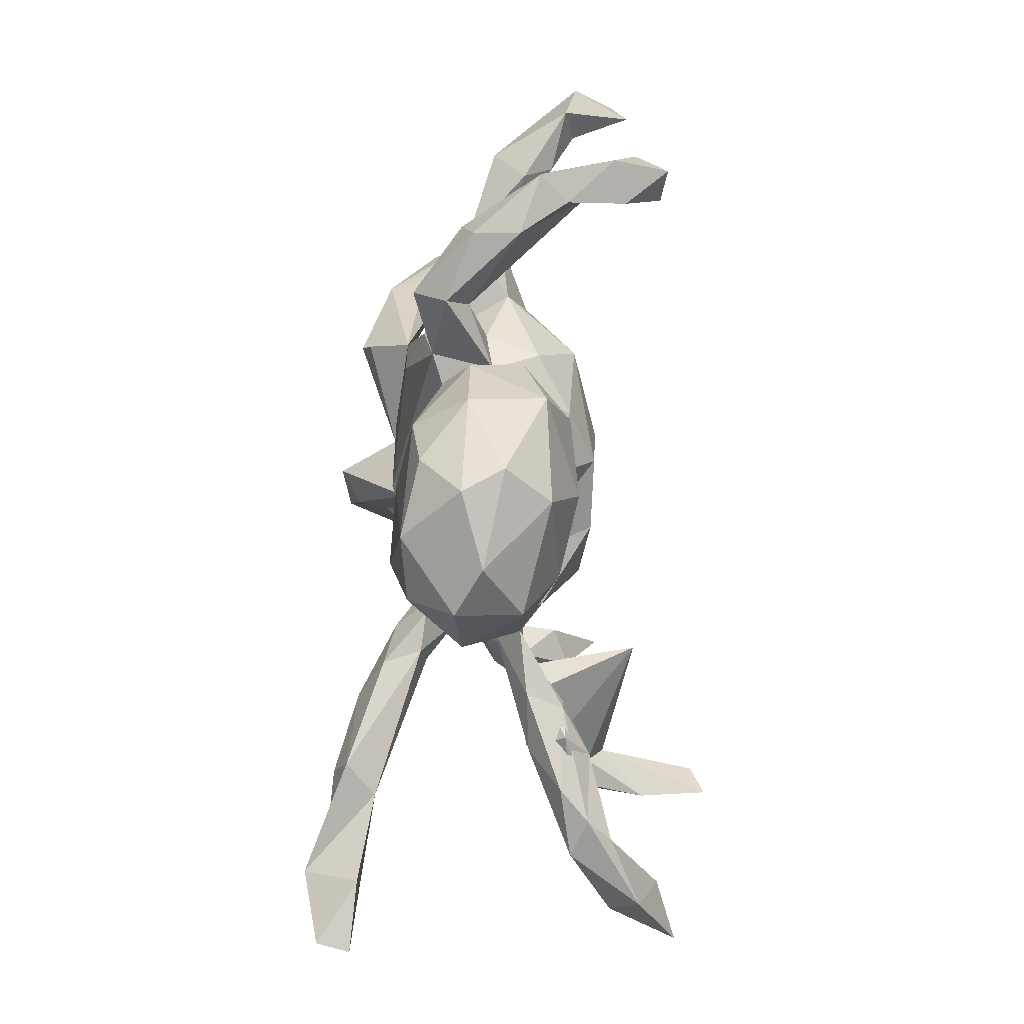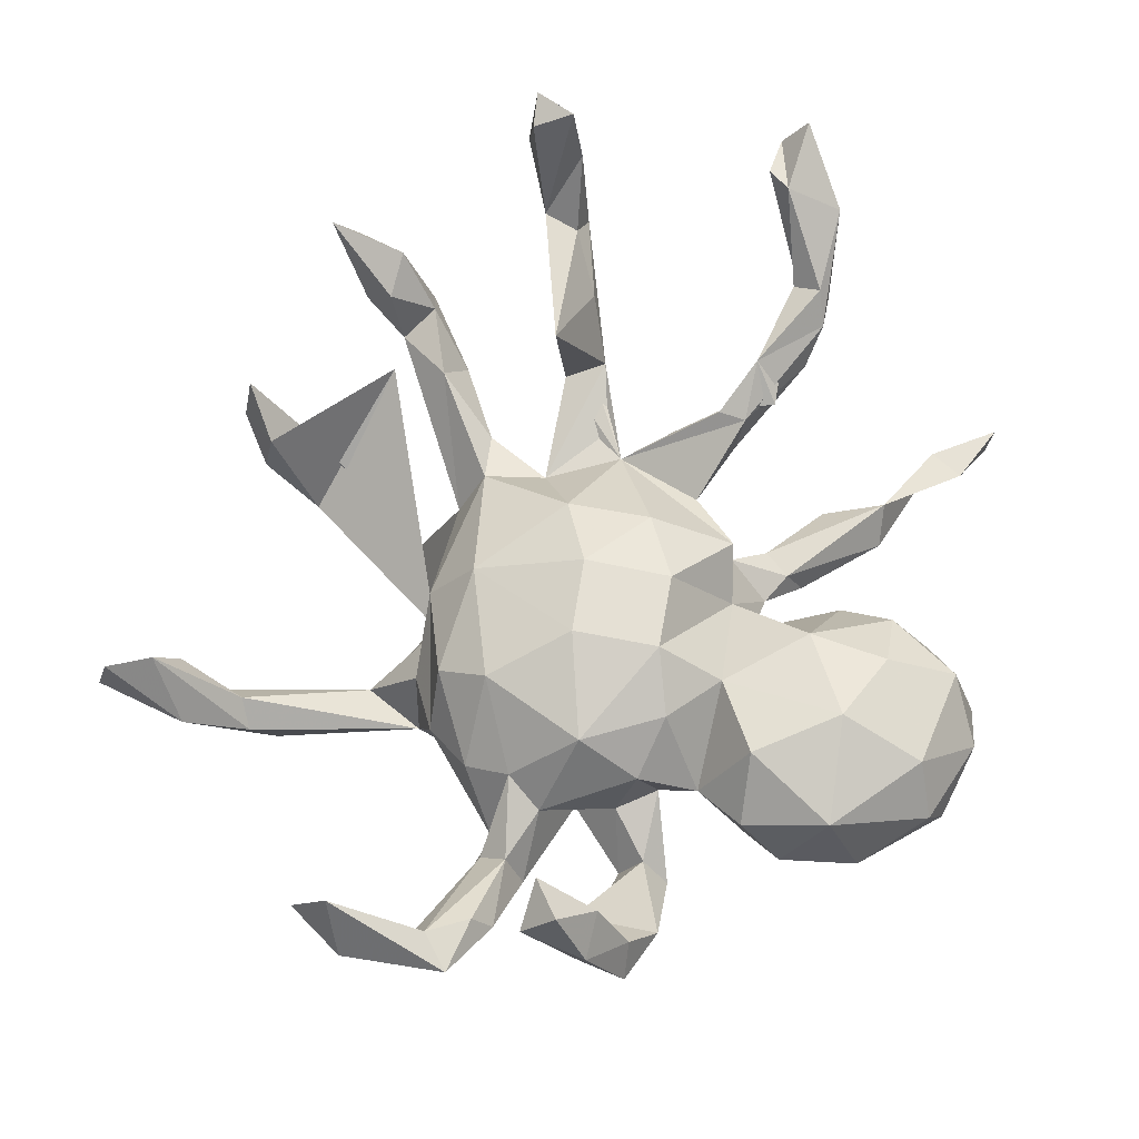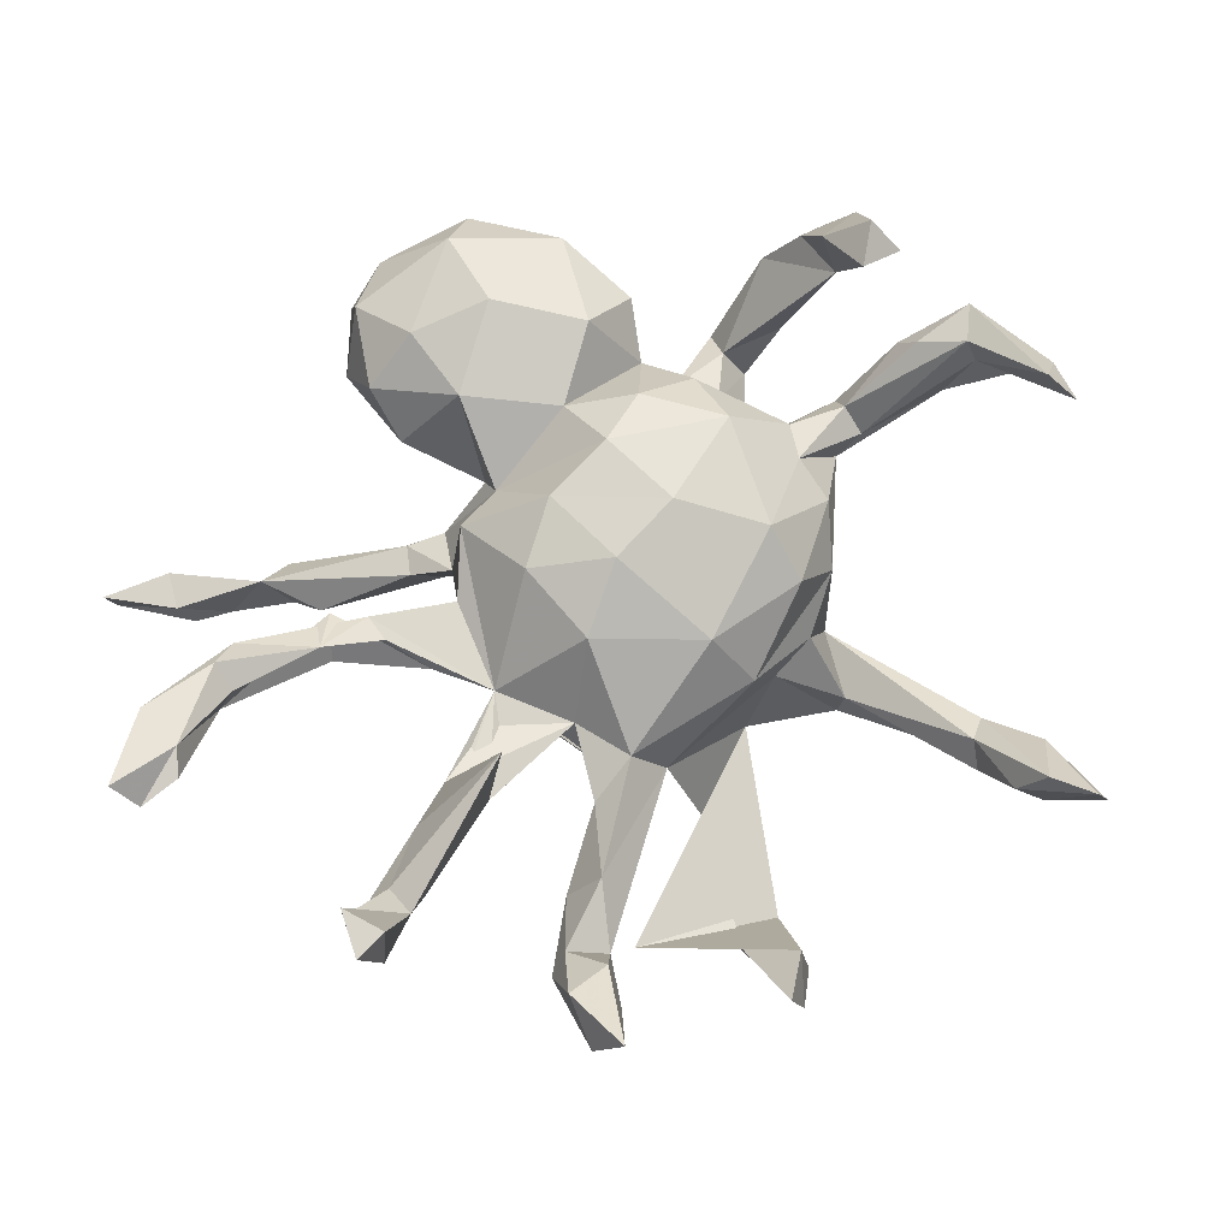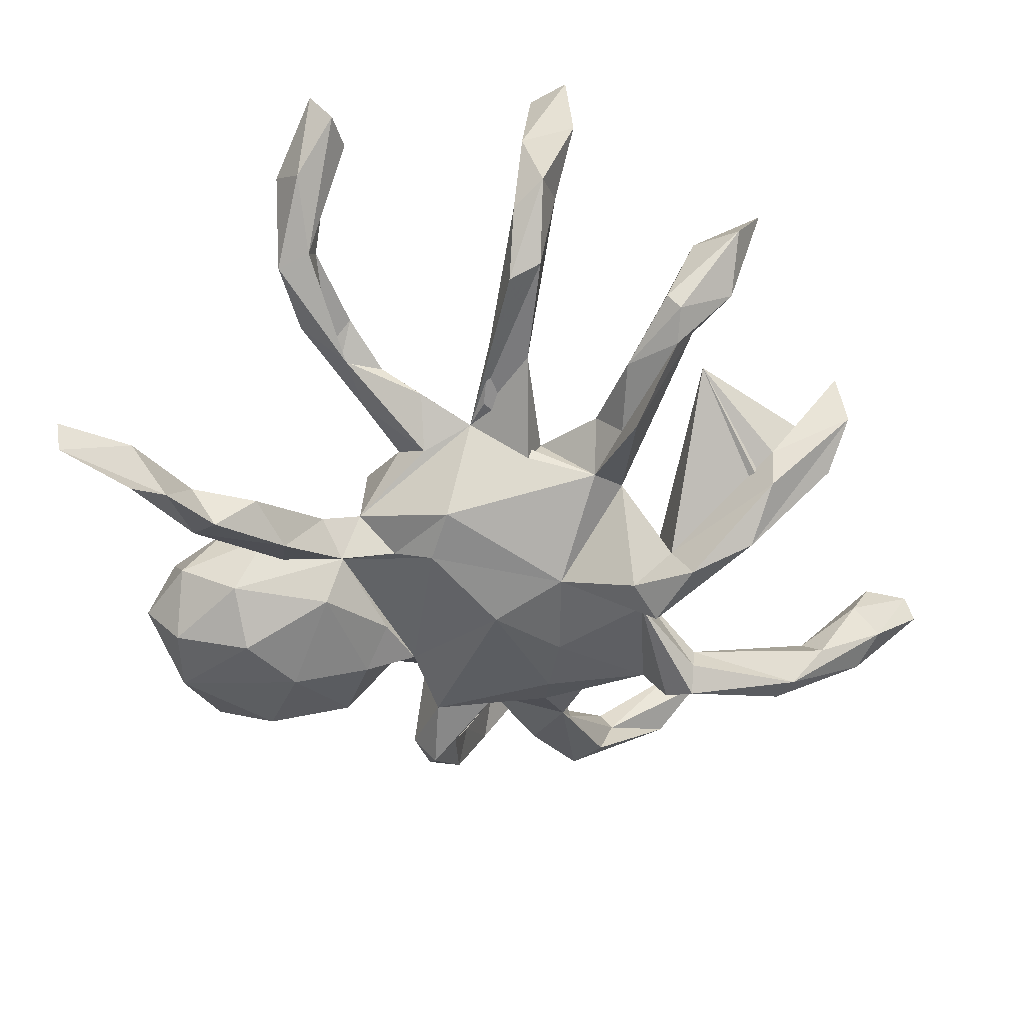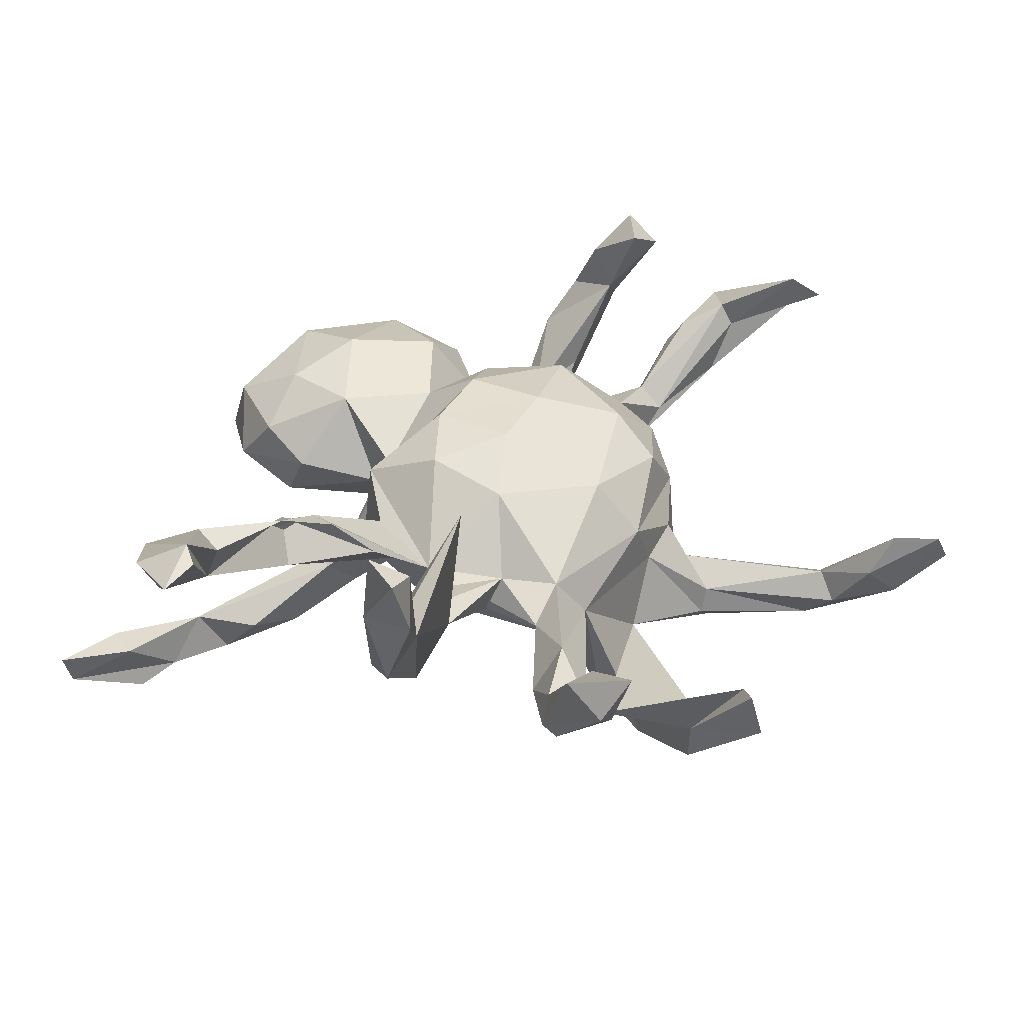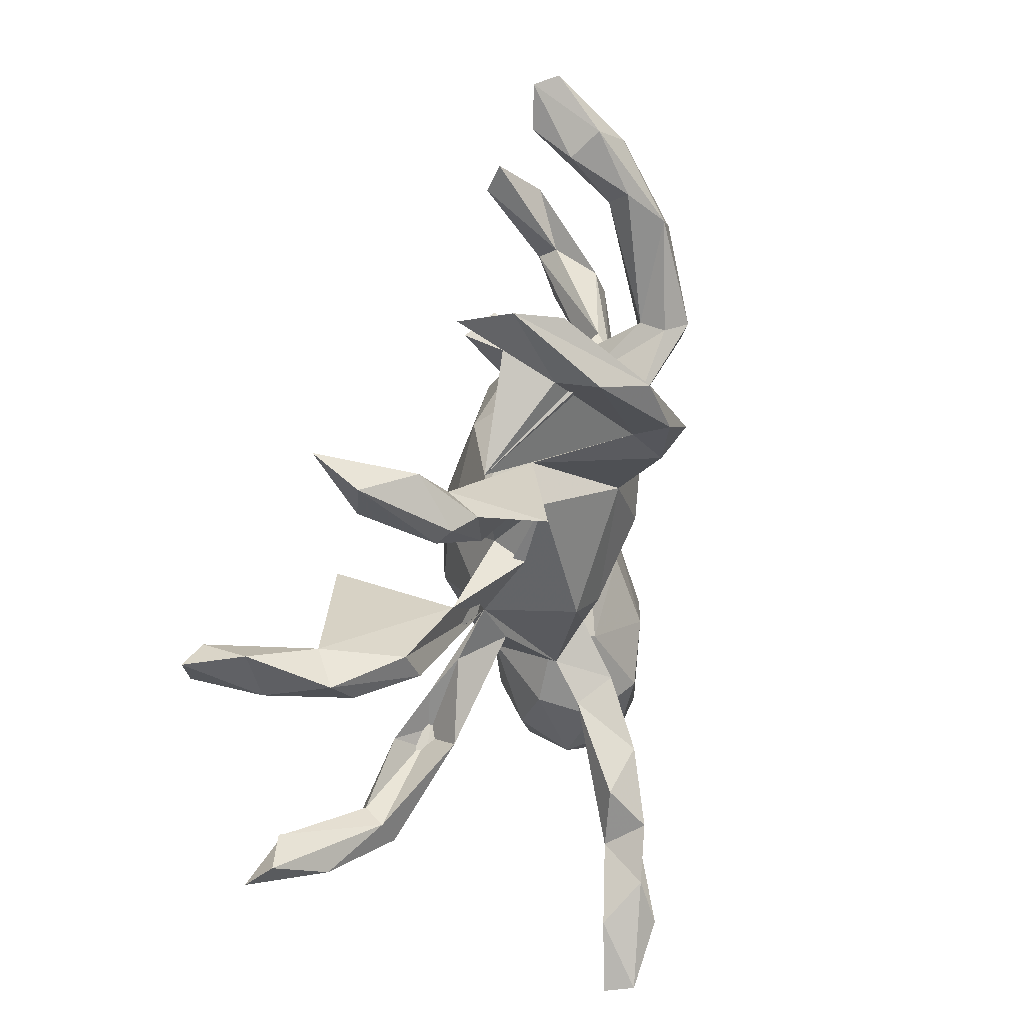
<metadata>
{"format":"obj","ext":"obj","renderer":"f3d","projection":"perspective","resolution":1024,"background":"white","views":[{"elev":-57.1,"azim":-88.0,"up":"+Y"},{"elev":69.9,"azim":-91.8,"up":"+Z"},{"elev":71.1,"azim":122.3,"up":"+Z"},{"elev":-50.9,"azim":84.7,"up":"+Z"},{"elev":35.9,"azim":107.5,"up":"+Z"},{"elev":28.4,"azim":106.6,"up":"+Y"}]}
</metadata>
<code>
v 0.7753 0.07918 0.3862
v 0.7449 0.09555 0.284
v 0.7189 0.08797 0.3712
v 0.6482 0.4381 0.1886
v 0.7184 0.005541 0.2694
v 0.727 0.02098 0.3952
v 0.6676 0.3932 0.1057
v 0.6512 0.0711 0.1926
v -0.07775 0.7537 0.03205
v -0.6225 0.4294 0.1728
v -0.09316 0.8323 0.03573
v 0.5454 0.3436 0.103
v -0.5567 0.4421 0.2671
v -0.556 0.4977 0.2402
v -0.1065 0.8484 -0.007241
v -0.6102 0.09032 0.3255
v 0.4292 0.5973 0.01339
v 0.6171 0.3203 0.1273
v 0.6389 -0.339 0.2815
v 0.7464 -0.3781 0.3121
v 0.7167 0.04198 0.1472
v 0.4105 0.615 -0.07619
v -0.05652 0.7164 -0.04443
v 0.3417 0.566 -0.04486
v -0.5414 0.1185 0.3132
v 0.6322 0.0169 0.1623
v -0.5815 0.3185 0.1263
v -0.5723 0.062 0.1757
v 0.5783 0.3882 0.03335
v 0.4261 0.2563 0.03975
v 0.677 -0.3106 0.2731
v 0.5517 0.2701 0.03669
v -0.6502 0.265 0.1522
v 0.5906 0.2709 0.001292
v 0.03457 0.2091 0.1119
v 0.5127 0.3266 0.00552
v -0.6149 0.1457 0.2707
v -0.1059 0.04975 0.1894
v 0.5845 0.2943 -0.02381
v -0.07883 0.7626 -0.0894
v -0.5815 0.02574 0.2494
v 0.6574 -0.3888 0.1913
v 0.3891 0.06124 0.2567
v -0.1318 0.2721 0.07984
v -0.2807 0.04439 0.1546
v 0.4034 0.2354 -0.136
v 0.0198 0.02569 0.1804
v -0.1109 0.6189 -0.102
v 0.1395 0.04891 0.1289
v 0.5271 -0.009282 0.1225
v 0.5719 -0.003436 0.0408
v -0.1389 0.7284 -0.12
v -0.1637 0.1929 0.1439
v -0.5601 0.2237 0.1241
v 0.6675 -0.004659 0.126
v 0.5076 -0.349 0.1732
v -0.3108 0.1603 0.07016
v 0.4886 -0.3909 0.1962
v 0.1014 -0.08785 0.1517
v 0.3217 0.1768 -0.009508
v 0.6003 0.04868 0.05631
v -0.6109 -0.02339 0.1498
v -0.5867 0.2962 0.1641
v 0.2043 0.2369 -0.05072
v 0.3702 0.4808 -0.136
v -0.1614 0.7159 -0.07096
v 0.6142 -0.4286 0.2452
v -0.2055 0.2915 -0.01342
v -0.1357 -0.09069 0.1842
v 0.2361 0.1895 0.02362
v -0.6329 0.05544 0.1277
v -0.01248 -0.1165 0.175
v 0.4302 -0.02569 0.05021
v -0.6542 0.04588 0.2322
v 0.4149 0.04388 0.03206
v 0.377 -0.2801 0.1613
v 0.7402 -0.3354 0.2614
v 0.02702 0.2869 0.01647
v -0.08198 0.6485 -0.1438
v 0.3389 0.5851 -0.1426
v 0.2347 0.08499 0.01104
v 0.5266 0.2949 -0.05026
v -0.3648 0.112 0.03843
v -0.102 0.316 -0.05128
v 0.2493 0.1813 -0.08325
v -0.2421 -0.09835 0.1427
v 0.4649 0.2157 -0.0371
v -0.5641 0.1909 0.07555
v 0.2605 -0.04677 0.02343
v 0.3039 -0.2144 0.116
v 0.5043 -0.4124 0.121
v 0.5334 -0.36 0.1324
v 0.3574 0.4762 -0.2108
v -0.6607 -0.01512 0.105
v 0.3422 0.2198 -0.06892
v 0.293 -0.1405 0.06342
v 0.4402 -0.3965 0.1547
v -0.4299 0.2115 -0.005059
v 0.3136 -0.02631 0.0195
v 0.3139 -0.3098 0.1185
v -0.5503 0.289 0.03267
v 0.2866 -0.2576 0.116
v 0.07598 -0.228 0.08321
v -0.2857 0.232 0.03912
v -0.159 0.6089 -0.1352
v -0.01621 -0.224 0.03911
v 0.389 -0.367 0.1069
v 0.3622 -0.2811 0.05061
v -0.3307 -0.04939 0.09119
v -0.3875 0.192 -0.04052
v -0.02432 0.2985 -0.07731
v -0.1731 -0.1945 0.1091
v -0.4428 0.1693 0.02939
v 0.2134 -0.1274 -0.003757
v -0.3061 -0.2324 0.1424
v 0.2643 -0.2429 0.05058
v 0.2806 0.4975 -0.2096
v -0.467 0.142 -0.03083
v -0.5846 0.2367 0.02234
v -0.2498 -0.384 0.1528
v 0.03968 0.2885 -0.1969
v -0.0819 0.403 -0.173
v 0.4758 0.347 -0.04599
v -0.5803 -0.07276 0.06733
v -0.09796 -0.3436 0.1143
v -0.3548 -0.01463 0.000395
v 0.1731 -0.1729 0.04183
v -0.1118 0.5937 -0.2046
v -0.3335 0.05145 -0.06151
v -0.1589 0.3172 -0.1617
v 0.2516 0.06032 -0.0509
v -0.1518 0.5679 -0.2045
v -0.509 0.008789 0.02003
v 0.2686 0.4482 -0.2749
v -0.147 -0.4681 0.1155
v -0.5782 -0.06073 -0.01303
v -0.4065 -0.2151 0.06625
v -0.4396 -0.0572 -0.02559
v -0.07157 0.3978 -0.2213
v -0.4218 -0.3561 0.1042
v 0.2036 0.3186 -0.2325
v -0.2456 -0.1129 -0.06146
v -0.2041 0.1432 -0.1566
v -0.2761 0.1448 -0.1192
v -0.01844 -0.4103 -0.002761
v 0.07078 0.1376 -0.1767
v -0.3286 -0.08629 0.01086
v 0.1681 -0.07913 -0.1263
v -0.3213 -0.5122 0.1084
v -0.3459 -0.05896 -0.09346
v -0.3351 -0.1506 0.02124
v -0.1099 0.3984 -0.2566
v 0.1573 0.2561 -0.2743
v -0.08571 0.1507 -0.1814
v -0.1372 0.355 -0.2374
v 0.1036 -0.2359 -0.07043
v -0.03951 -0.2629 -0.02698
v -0.4467 -0.01736 -0.07782
v -0.4453 -0.2819 -0.01998
v -0.1702 -0.1707 -0.06379
v -0.469 -0.09751 -0.06293
v 0.1115 0.3003 -0.3067
v -0.5608 -0.001936 -0.03372
v 0.05346 -0.1676 -0.1097
v -0.05466 -0.4916 0.04409
v 0.07849 -0.09978 -0.1448
v 0.2206 0.3509 -0.301
v -0.02278 0.02688 -0.1878
v -0.08797 -0.2875 -0.0972
v 0.04173 -0.2937 -0.1191
v -0.158 -0.5882 0.05621
v -0.465 -0.05513 -0.1207
v -0.3968 -0.5272 0.03629
v -0.456 -0.4103 -0.02097
v 0.08804 -0.2625 -0.1754
v -0.3929 -0.3791 -0.1146
v 0.09152 -0.3368 -0.1296
v -0.2546 -0.2023 -0.09689
v -0.388 -0.2336 -0.0664
v 0.1334 -0.3022 -0.1223
v -0.3766 -0.5592 -0.03293
v -0.07989 -0.5635 -0.04551
v -0.3901 -0.4822 -0.1
v -0.2484 -0.3366 -0.1518
v -0.1879 -0.6274 -0.052
v -0.2666 -0.6183 -0.003151
v -0.0653 -0.4598 -0.1029
v 0.091 -0.3673 -0.1931
v 0.1647 -0.3628 -0.2423
v -0.1586 -0.4294 -0.164
v 0.2404 -0.417 -0.2159
v -0.2877 -0.5489 -0.1341
v -0.1757 -0.563 -0.1291
v 0.3165 -0.6771 -0.2388
v 0.2529 -0.5294 -0.2111
v 0.3429 -0.6186 -0.3331
v 0.1909 -0.5205 -0.2563
v 0.2365 -0.4822 -0.2833
v 0.3035 -0.5644 -0.2947
v 0.3609 -0.6291 -0.2384
v 0.4081 -0.7509 -0.254
v 0.3957 -0.7406 -0.309
f 170 177 156
f 180 156 177
f 106 170 156
f 188 177 170
f 142 168 166
f 146 166 168
f 157 142 166
f 150 168 142
f 179 151 178
f 142 178 151
f 184 179 178
f 159 151 179
f 150 142 147
f 151 147 142
f 161 150 147
f 138 161 147
f 172 150 161
f 158 138 126
f 147 126 138
f 129 158 126
f 133 138 158
f 83 129 126
f 172 158 129
f 150 172 129
f 163 158 172
f 151 159 137
f 140 137 159
f 115 151 137
f 176 159 179
f 124 161 138
f 28 138 133
f 163 133 158
f 136 161 124
f 28 124 138
f 172 136 163
f 94 163 136
f 161 136 172
f 71 133 163
f 140 173 149
f 186 149 173
f 120 140 149
f 174 173 140
f 159 174 140
f 181 173 174
f 176 174 159
f 115 137 140
f 94 136 124
f 162 167 153
f 141 153 167
f 146 162 153
f 134 167 162
f 175 156 180
f 189 175 180
f 164 156 175
f 195 180 177
f 175 188 170
f 197 177 188
f 175 170 157
f 106 157 170
f 164 175 157
f 166 164 157
f 189 188 175
f 145 182 187
f 193 187 182
f 157 145 187
f 165 182 145
f 125 145 157
f 169 157 187
f 160 157 169
f 190 169 187
f 28 37 25
f 16 25 37
f 41 28 25
f 71 37 28
f 16 41 25
f 62 28 41
f 10 14 27
f 13 27 14
f 101 10 27
f 27 13 63
f 33 63 13
f 98 27 63
f 53 38 35
f 47 35 38
f 44 53 35
f 45 38 53
f 66 105 9
f 48 9 105
f 11 66 9
f 132 105 66
f 15 66 11
f 23 11 9
f 72 47 38
f 49 35 47
f 59 49 47
f 70 35 49
f 66 15 52
f 40 52 15
f 132 66 52
f 11 40 15
f 23 40 11
f 79 40 23
f 67 19 58
f 56 58 19
f 20 19 67
f 97 67 58
f 92 19 31
f 77 31 19
f 22 17 65
f 24 65 17
f 64 30 36
f 32 36 30
f 46 64 36
f 70 30 64
f 50 55 26
f 5 26 55
f 43 50 26
f 73 55 50
f 8 43 26
f 73 50 43
f 12 36 32
f 87 32 30
f 80 24 22
f 17 22 24
f 117 24 80
f 149 171 135
f 165 135 171
f 120 149 135
f 186 171 149
f 150 129 144
f 110 144 129
f 160 178 142
f 150 144 143
f 130 143 144
f 168 150 143
f 169 178 160
f 157 160 142
f 182 165 171
f 125 135 165
f 154 168 143
f 145 125 165
f 146 168 154
f 130 154 143
f 155 130 152
f 132 152 130
f 121 155 152
f 121 130 155
f 139 121 152
f 111 121 139
f 128 139 152
f 125 157 106
f 121 154 130
f 20 77 19
f 92 31 77
f 32 18 12
f 4 12 18
f 34 18 32
f 183 174 176
f 192 183 176
f 181 174 183
f 193 185 192
f 186 192 185
f 190 193 192
f 182 185 193
f 192 186 181
f 173 181 186
f 183 192 181
f 171 186 185
f 184 190 192
f 187 193 190
f 184 192 176
f 179 184 176
f 169 190 184
f 201 200 194
f 195 194 200
f 202 200 201
f 202 201 194
f 202 194 196
f 195 196 194
f 199 195 200
f 202 199 200
f 198 195 199
f 198 191 195
f 180 195 191
f 189 191 198
f 180 191 189
f 197 189 198
f 197 196 195
f 177 197 195
f 199 196 197
f 199 197 198
f 197 188 189
f 199 202 196
f 29 12 4
f 7 29 4
f 36 12 29
f 5 8 26
f 21 8 2
f 3 2 8
f 6 8 5
f 42 77 20
f 34 7 18
f 4 18 7
f 39 7 34
f 5 21 2
f 61 8 21
f 21 5 55
f 51 21 55
f 1 2 3
f 6 3 8
f 1 6 5
f 39 29 7
f 1 5 2
f 1 3 6
f 67 42 20
f 92 77 42
f 91 42 67
f 82 36 29
f 87 34 32
f 51 61 21
f 89 61 51
f 73 51 55
f 75 8 61
f 75 43 8
f 82 29 39
f 87 82 39
f 87 39 34
f 13 14 10
f 33 13 10
f 74 16 37
f 48 23 9
f 84 78 111
f 64 111 78
f 68 78 84
f 78 44 35
f 70 78 35
f 68 44 78
f 104 53 44
f 57 45 53
f 69 38 45
f 95 46 82
f 36 82 46
f 87 95 82
f 85 46 95
f 130 68 84
f 103 59 72
f 47 72 59
f 106 103 72
f 89 59 103
f 69 72 38
f 104 44 68
f 106 72 69
f 112 106 69
f 57 53 104
f 86 69 45
f 83 45 57
f 110 57 104
f 109 86 45
f 112 69 86
f 109 45 83
f 113 98 63
f 101 27 98
f 110 101 98
f 74 62 41
f 124 28 62
f 33 54 63
f 113 63 54
f 88 54 33
f 119 88 33
f 113 54 88
f 119 10 101
f 119 33 10
f 16 74 41
f 94 62 74
f 71 74 37
f 94 74 71
f 60 95 87
f 22 65 93
f 141 93 65
f 134 22 93
f 167 134 93
f 80 22 134
f 117 80 134
f 121 117 134
f 89 51 73
f 99 89 73
f 128 132 52
f 79 23 48
f 122 79 48
f 130 48 105
f 81 70 49
f 49 59 89
f 81 49 89
f 128 40 79
f 64 78 70
f 60 70 81
f 99 81 89
f 73 81 99
f 96 89 90
f 102 90 89
f 100 96 90
f 114 89 96
f 102 76 90
f 100 90 76
f 97 76 102
f 107 97 102
f 58 76 97
f 100 76 56
f 58 56 76
f 92 100 56
f 70 60 30
f 87 30 60
f 81 73 75
f 43 75 73
f 131 81 75
f 92 56 19
f 91 67 97
f 107 91 97
f 128 52 40
f 125 112 120
f 115 120 112
f 135 125 120
f 106 112 125
f 151 115 112
f 140 120 115
f 110 104 68
f 144 110 68
f 122 130 84
f 144 68 130
f 132 130 105
f 122 48 130
f 111 122 84
f 139 122 111
f 152 132 128
f 122 128 79
f 127 89 103
f 156 127 103
f 102 89 127
f 116 102 127
f 114 116 127
f 107 102 116
f 121 111 64
f 108 114 96
f 156 89 114
f 100 108 96
f 116 114 108
f 148 85 89
f 131 89 85
f 156 148 89
f 146 85 148
f 75 89 131
f 81 131 85
f 123 117 121
f 162 121 134
f 110 119 101
f 89 75 61
f 85 64 46
f 123 65 24
f 92 42 91
f 60 85 95
f 117 123 24
f 141 65 123
f 141 123 121
f 64 141 121
f 141 167 93
f 94 71 163
f 124 62 94
f 71 28 133
f 118 119 110
f 118 113 88
f 119 118 88
f 83 113 118
f 57 110 98
f 57 98 113
f 113 83 57
f 129 83 118
f 126 109 83
f 147 109 126
f 151 112 86
f 109 151 86
f 147 151 109
f 121 146 154
f 148 164 166
f 103 106 156
f 162 146 121
f 148 166 146
f 156 164 148
f 64 146 153
f 85 146 64
f 141 64 153
f 184 178 169
f 185 182 171
f 128 122 139
f 114 127 156
f 107 116 108
f 60 81 85
f 92 108 100
f 91 107 108
f 91 108 92
f 118 110 129

</code>
